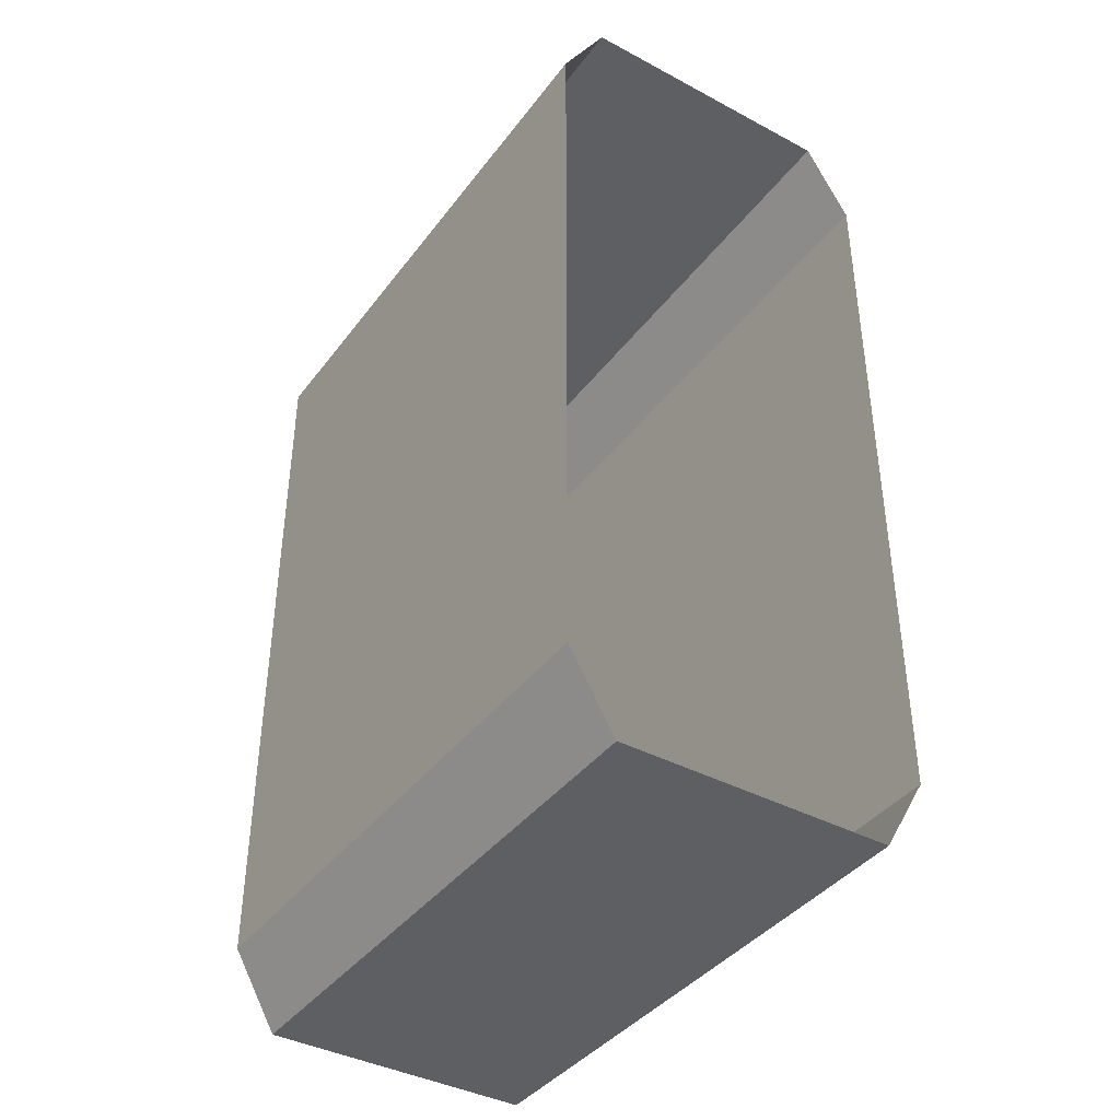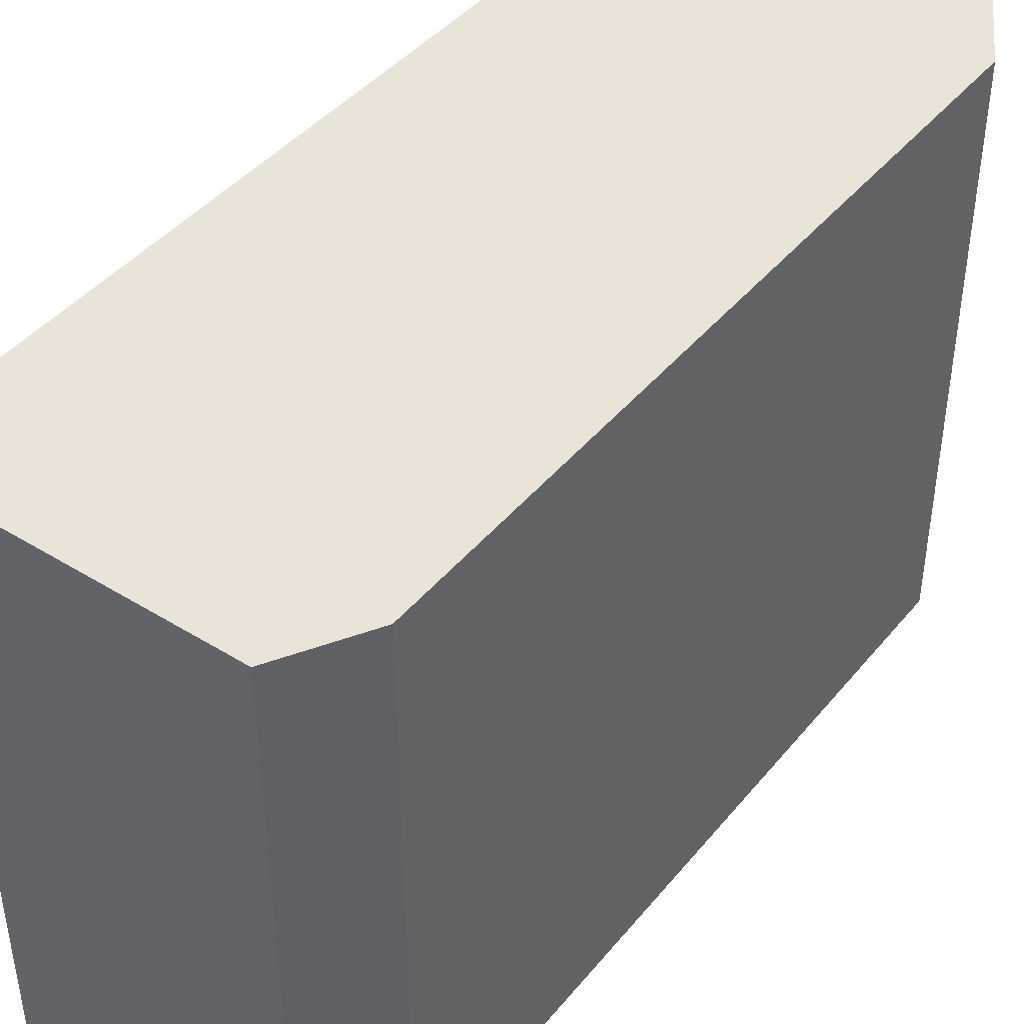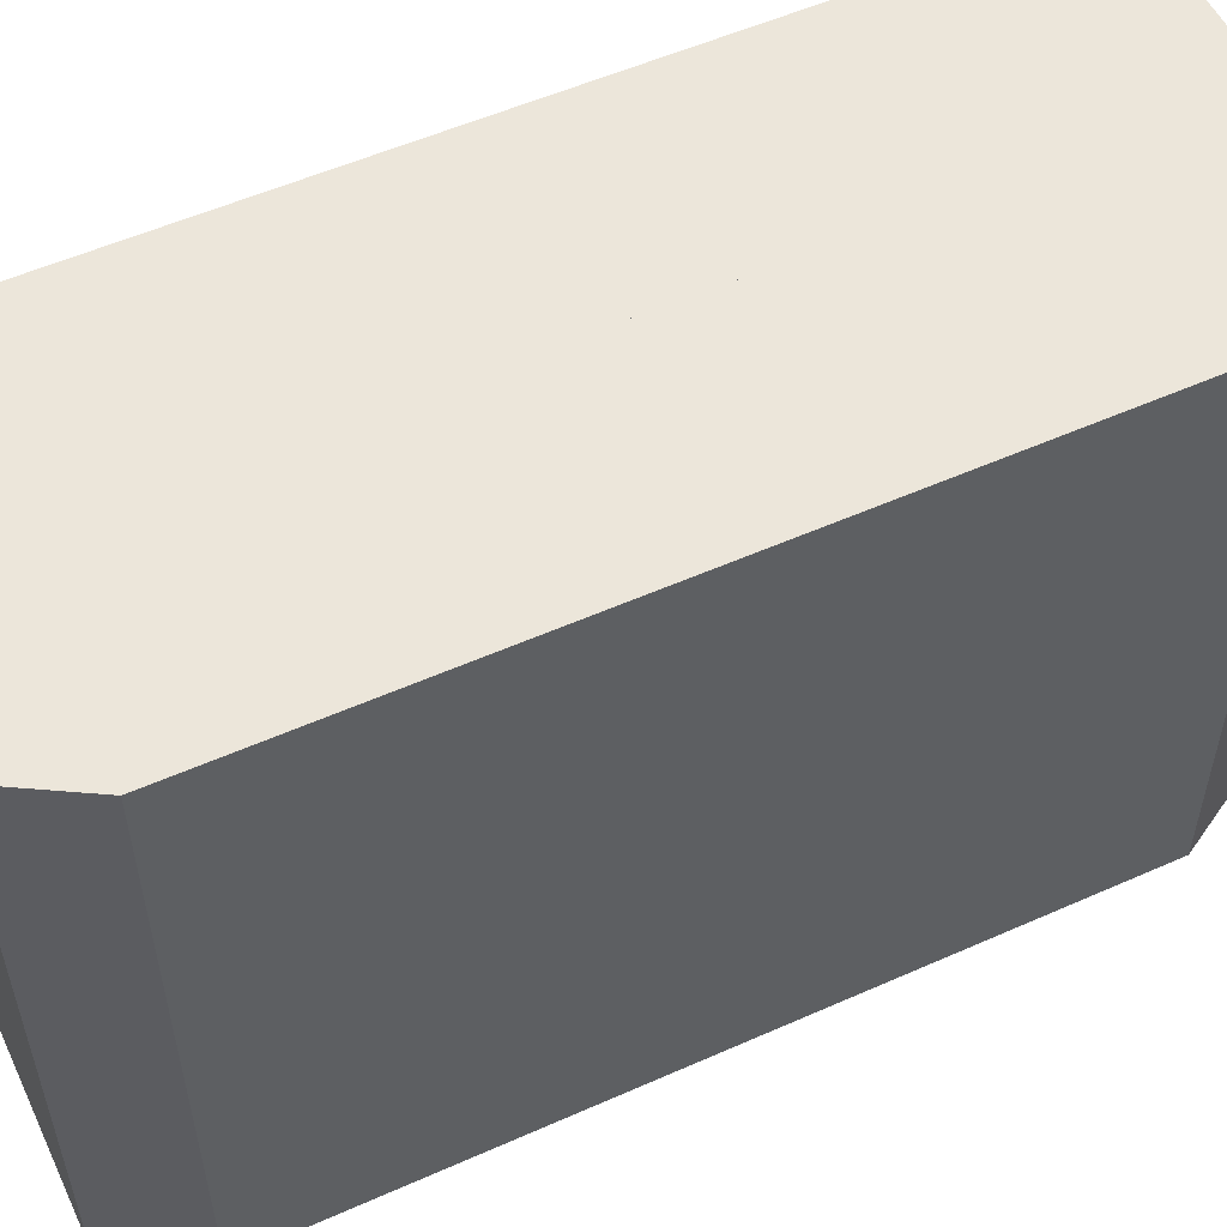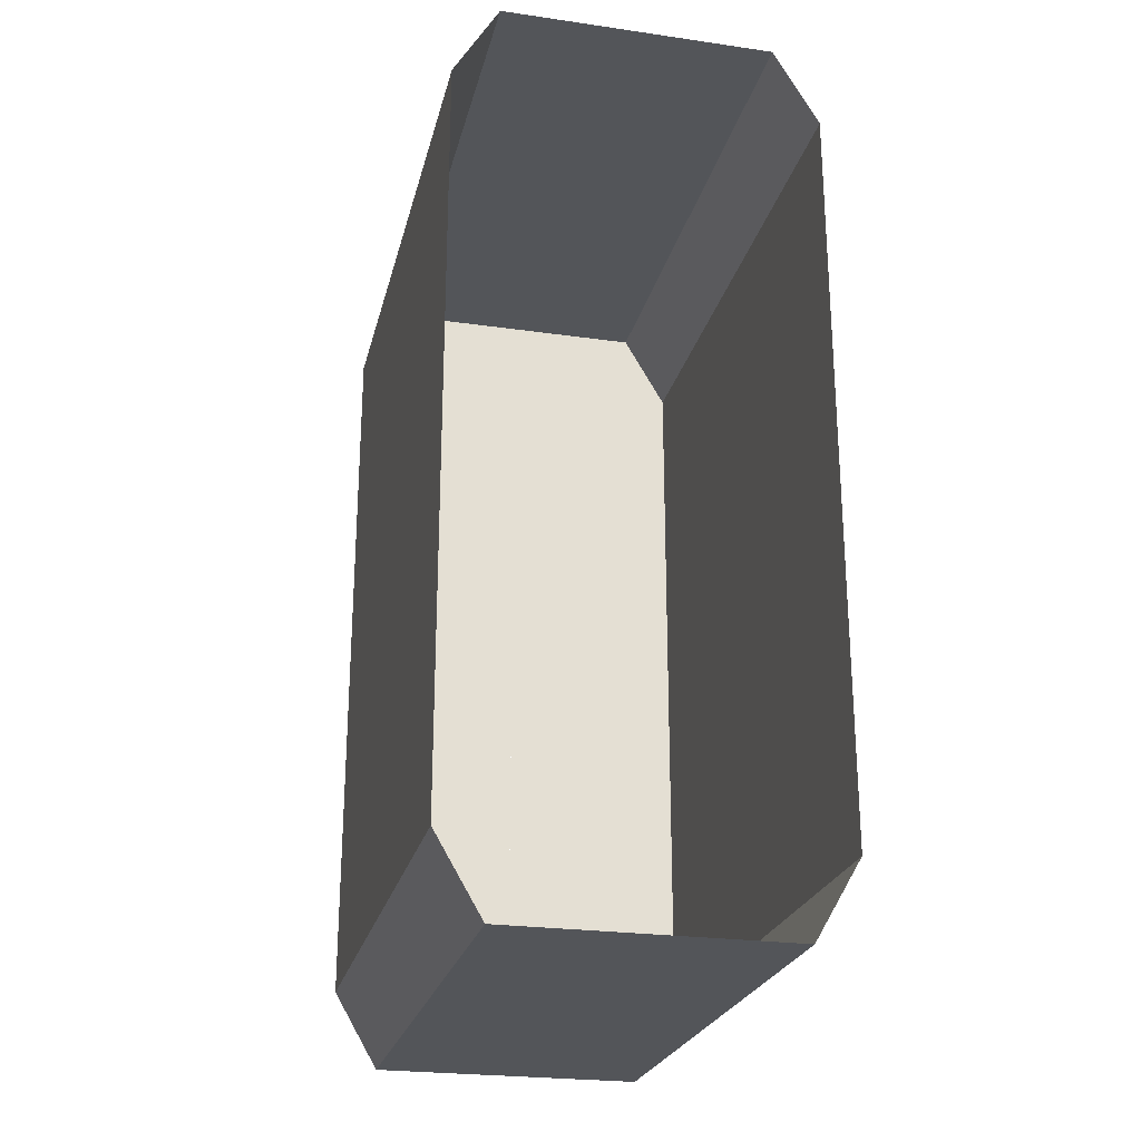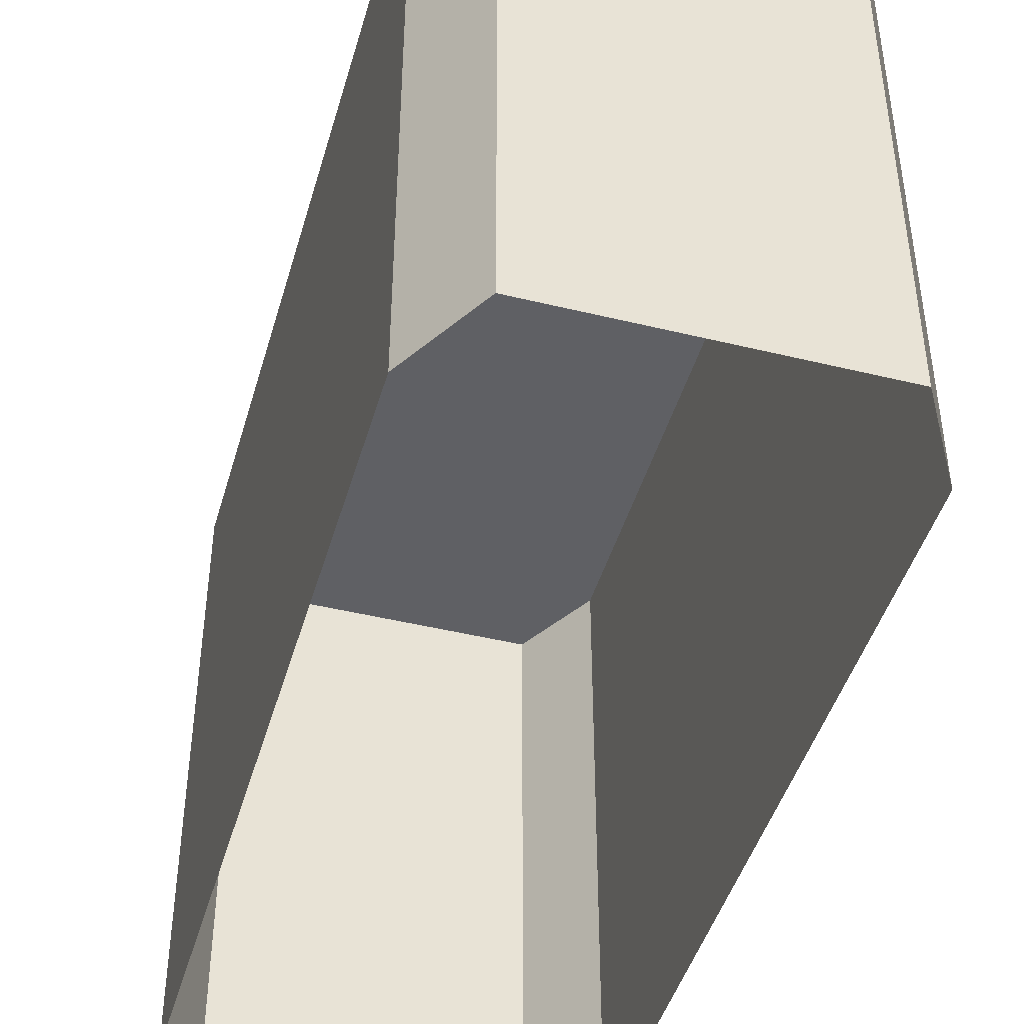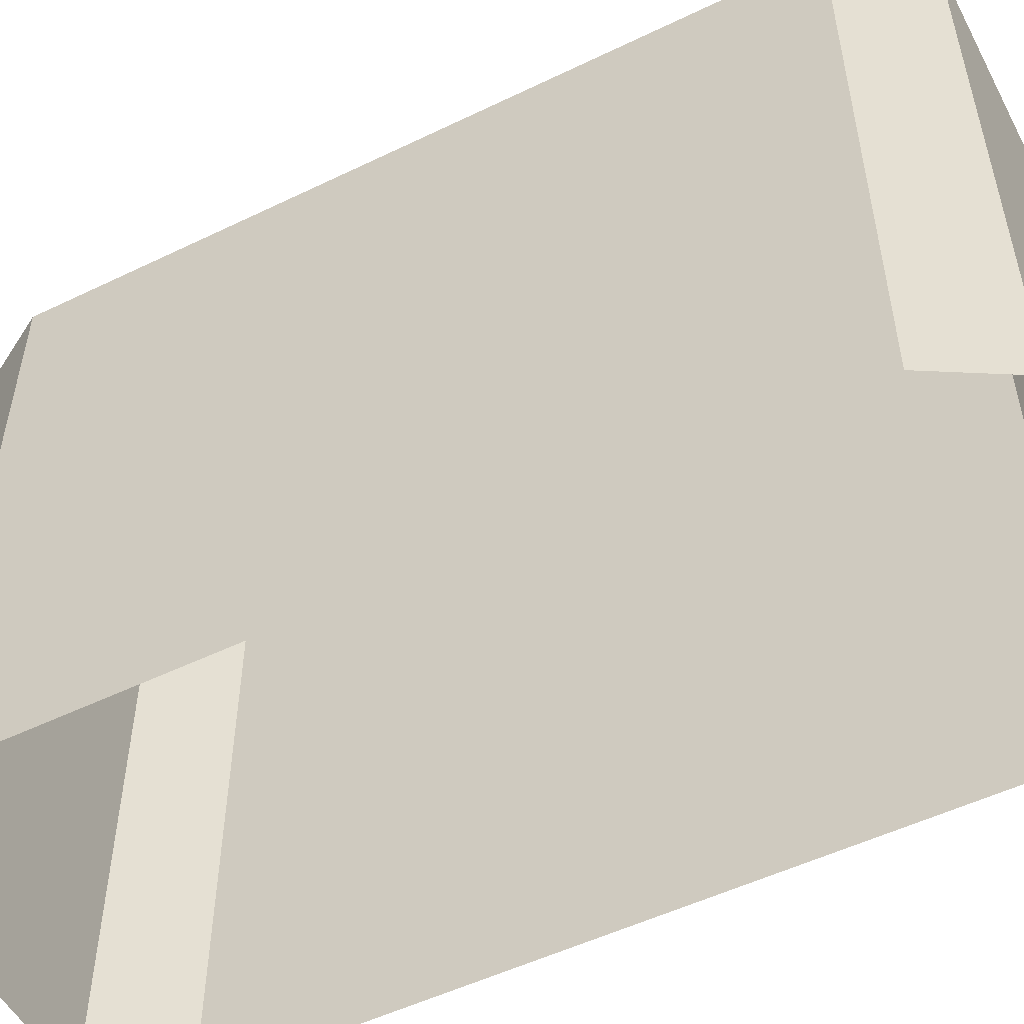
<metadata>
{"format":"obj","ext":"obj","renderer":"f3d","projection":"perspective","resolution":1024,"background":"white","views":[{"elev":-40.0,"azim":-33.3,"up":"+Z"},{"elev":43.1,"azim":-143.8,"up":"+Y"},{"elev":54.5,"azim":-115.2,"up":"+Y"},{"elev":-24.5,"azim":-13.2,"up":"+Z"},{"elev":-45.1,"azim":164.2,"up":"+Y"},{"elev":-52.5,"azim":117.5,"up":"+Y"}]}
</metadata>
<code>
g default
v 0.4064 -0.01359 0
v 0.4064 -0.01359 -0.8261
v 0 -0.01359 -0.9996
v 0.3051 -0.01359 -0.9996
v 0.3051 1.272 -0.9996
v 0.3051 0.8436 -0.9996
v 0.3051 0.415 -0.9996
v 0.4064 1.272 0
v 0.4064 1.272 -0.8261
v 0.4064 -0.01359 0.8261
v 0 -0.01359 0.9996
v 0.3051 -0.01359 0.9996
v 0.3051 1.272 0.9996
v 0.3051 0.8436 0.9996
v 0.3051 0.415 0.9996
v 0.4064 1.272 0.8261
v 0 1.272 -0.9996
v 1e-06 1.272 0
v 0 1.272 0.9996
v -0.4064 -0.01359 0
v -0.4064 -0.01359 -0.8261
v -0.3051 -0.01359 -0.9996
v -0.3051 1.272 -0.9996
v -0.3051 0.8436 -0.9996
v -0.3051 0.415 -0.9996
v -0.4064 1.272 -0
v -0.4064 1.272 -0.8261
v -0.4064 -0.01359 0.8261
v -0.3051 -0.01359 0.9996
v -0.3051 1.272 0.9996
v -0.3051 0.8436 0.9996
v -0.3051 0.415 0.9996
v -0.4064 1.272 0.8261
v 0 1.272 -0.9996
v -1e-06 1.272 -0
v 0 1.272 0.9996
g WallCombined:Mesh1
f 9 8 2
f 2 8 1
f 5 9 6
f 9 2 6
f 6 2 7
f 2 4 7
f 4 3 7
f 3 17 7
f 7 17 6
f 17 5 6
f 11 12 19
f 12 15 19
f 15 14 19
f 14 13 19
f 16 10 8
f 8 10 1
f 13 14 16
f 16 14 10
f 14 15 10
f 15 12 10
f 8 18 16
f 19 13 18
f 18 13 16
f 17 18 5
f 5 18 9
f 18 8 9
f 27 21 26
f 26 21 20
f 23 24 27
f 27 24 21
f 24 25 21
f 25 22 21
f 22 25 3
f 3 25 34
f 25 24 34
f 24 23 34
f 11 36 29
f 29 36 32
f 32 36 31
f 36 30 31
f 33 26 28
f 28 26 20
f 30 33 31
f 33 28 31
f 31 28 32
f 28 29 32
f 26 33 35
f 36 35 30
f 33 30 35
f 26 35 27
f 34 23 35
f 23 27 35
g default
v 0.4064 -0.01359 0
v 0.4064 -0.01359 -0.8261
v 0 -0.01359 -0.9996
v 0.3051 -0.01359 -0.9996
v 0.3051 1.272 -0.9996
v 0.3051 0.8436 -0.9996
v 0.3051 0.415 -0.9996
v 0.4064 1.272 0
v 0.4064 1.272 -0.8261
v 0.4064 -0.01359 0.8261
v 0 -0.01359 0.9996
v 0.3051 -0.01359 0.9996
v 0.3051 1.272 0.9996
v 0.3051 0.8436 0.9996
v 0.3051 0.415 0.9996
v 0.4064 1.272 0.8261
v 0 1.272 -0.9996
v 1e-06 1.272 0
v 0 1.272 0.9996
v -0.4064 -0.01359 0
v -0.4064 -0.01359 -0.8261
v -0.3051 -0.01359 -0.9996
v -0.3051 1.272 -0.9996
v -0.3051 0.8436 -0.9996
v -0.3051 0.415 -0.9996
v -0.4064 1.272 -0
v -0.4064 1.272 -0.8261
v -0.4064 -0.01359 0.8261
v -0.3051 -0.01359 0.9996
v -0.3051 1.272 0.9996
v -0.3051 0.8436 0.9996
v -0.3051 0.415 0.9996
v -0.4064 1.272 0.8261
v 0 1.272 -0.9996
v -1e-06 1.272 -0
v 0 1.272 0.9996
g WallCombined:Mesh1
f 45 44 38
f 38 44 37
f 41 45 42
f 45 38 42
f 42 38 43
f 38 40 43
f 40 39 43
f 39 53 43
f 43 53 42
f 53 41 42
f 47 48 55
f 48 51 55
f 51 50 55
f 50 49 55
f 52 46 44
f 44 46 37
f 49 50 52
f 52 50 46
f 50 51 46
f 51 48 46
f 44 54 52
f 55 49 54
f 54 49 52
f 53 54 41
f 41 54 45
f 54 44 45
f 63 57 62
f 62 57 56
f 59 60 63
f 63 60 57
f 60 61 57
f 61 58 57
f 58 61 39
f 39 61 70
f 61 60 70
f 60 59 70
f 47 72 65
f 65 72 68
f 68 72 67
f 72 66 67
f 69 62 64
f 64 62 56
f 66 69 67
f 69 64 67
f 67 64 68
f 64 65 68
f 62 69 71
f 72 71 66
f 69 66 71
f 62 71 63
f 70 59 71
f 59 63 71

</code>
